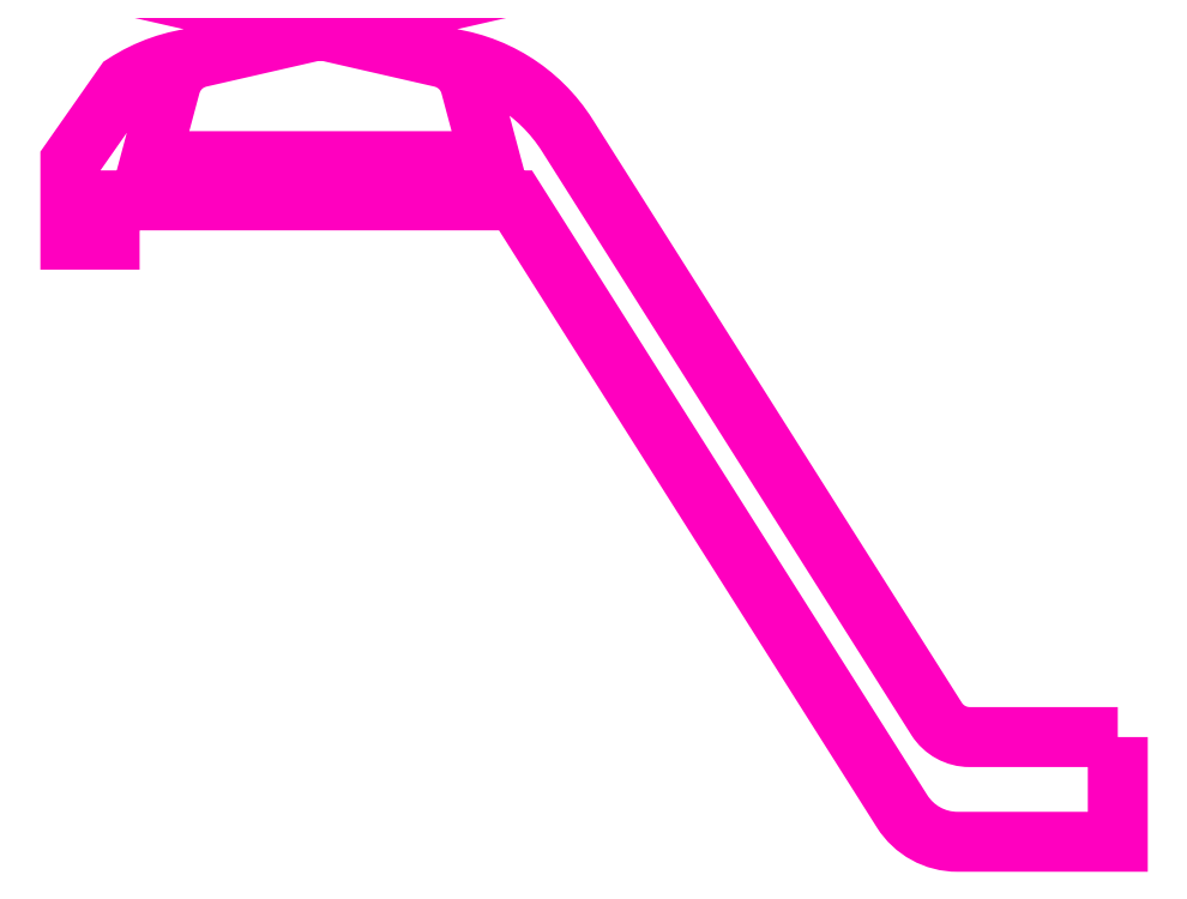
<metadata>
{"format":"dxf","ext":"dxf","renderer":"ezdxf+matplotlib","layout":"modelspace","background":"white","min_lineweight":24,"dpi":150}
</metadata>
<code>
0
SECTION
2
ENTITIES
0
POLYLINE
8
ANA
66
     1
10
0
20
0
30
0
70
     1
0
VERTEX
8
ANA
10
275.2
20
235.2
30
0
0
VERTEX
8
ANA
10
275.2
20
231.2
30
0
0
VERTEX
8
ANA
10
269.1
20
231.2
30
0
42
-0.2571
0
VERTEX
8
ANA
10
267
20
232.3
30
0
0
VERTEX
8
ANA
10
252.2
20
255.7
30
0
0
VERTEX
8
ANA
10
236.7
20
255.7
30
0
0
VERTEX
8
ANA
10
236.7
20
254.2
30
0
0
VERTEX
8
ANA
10
235.2
20
254.2
30
0
0
VERTEX
8
ANA
10
235.2
20
257.2
30
0
0
VERTEX
8
ANA
10
237.3
20
260.1
30
0
42
-0.1205
0
VERTEX
8
ANA
10
240.2
20
261.1
30
0
42
0.2842
0
VERTEX
8
ANA
10
239.1
20
260.1
30
0
0
VERTEX
8
ANA
10
238.3
20
257.2
30
0
0
VERTEX
8
ANA
10
251.3
20
257.2
30
0
0
VERTEX
8
ANA
10
250.5
20
260.1
30
0
42
0.2842
0
VERTEX
8
ANA
10
249.4
20
261.1
30
0
42
-0.2315
0
VERTEX
8
ANA
10
254.2
20
258.2
30
0
0
VERTEX
8
ANA
10
268.3
20
235.9
30
0
42
0.2571
0
VERTEX
8
ANA
10
269.6
20
235.2
30
0
0
SEQEND
8
ANA
0
ENDSEC
0
EOF

</code>
